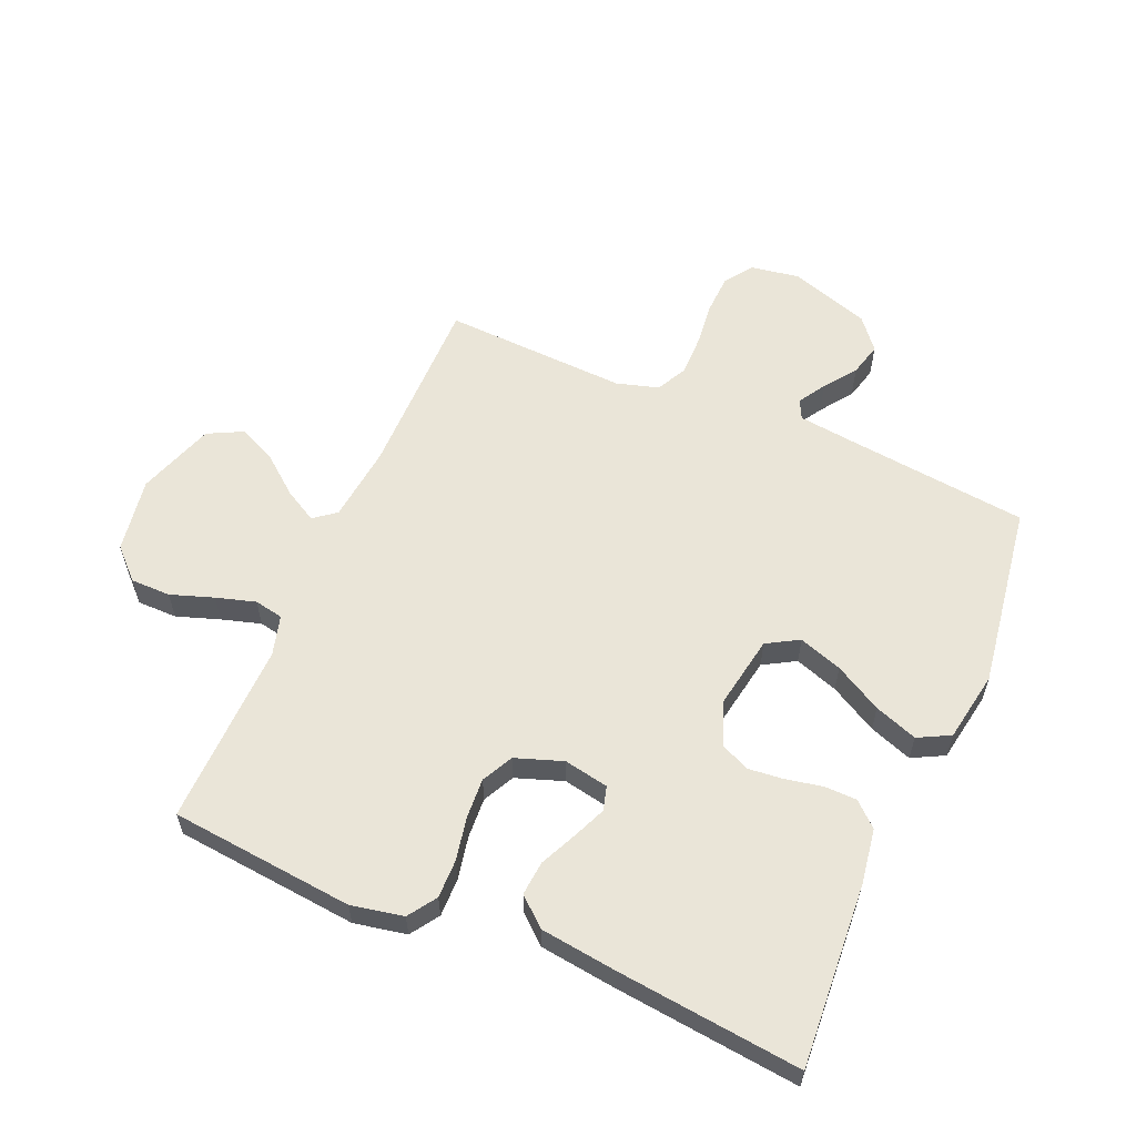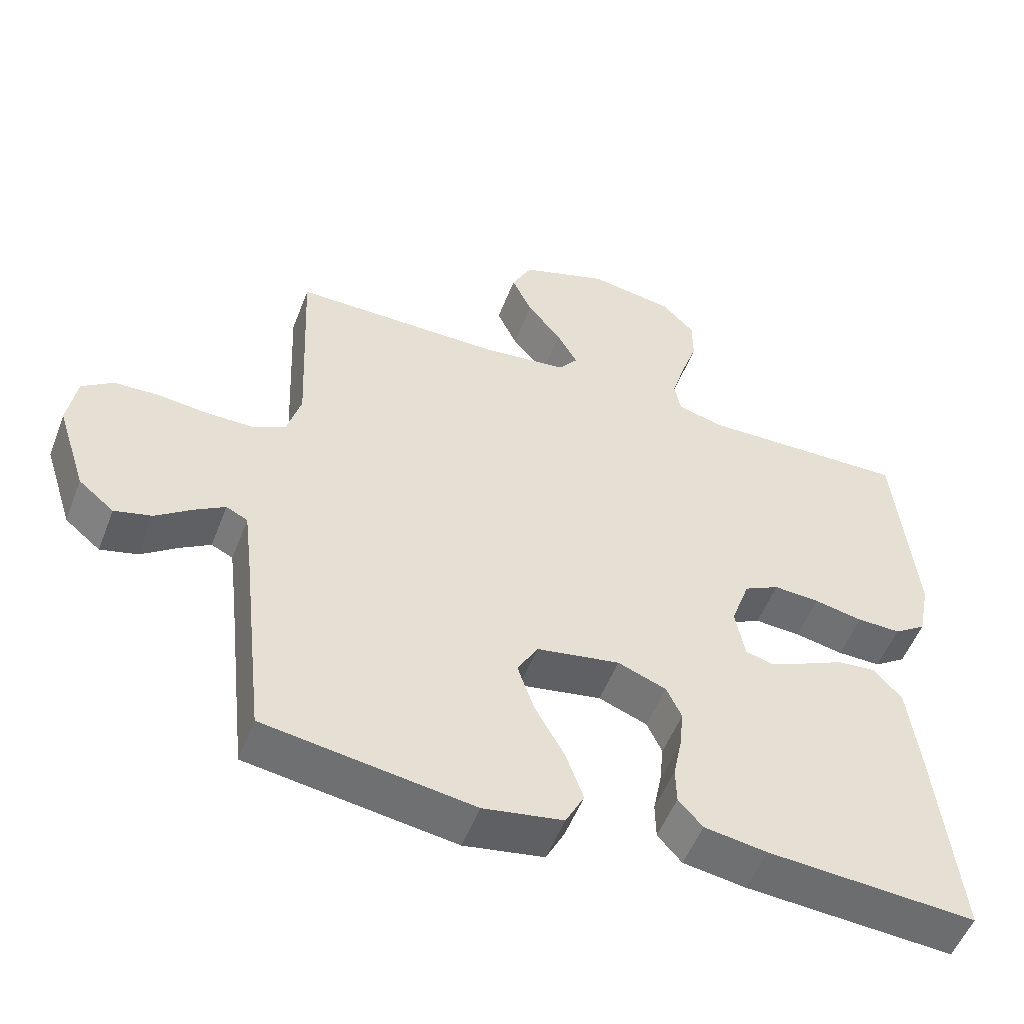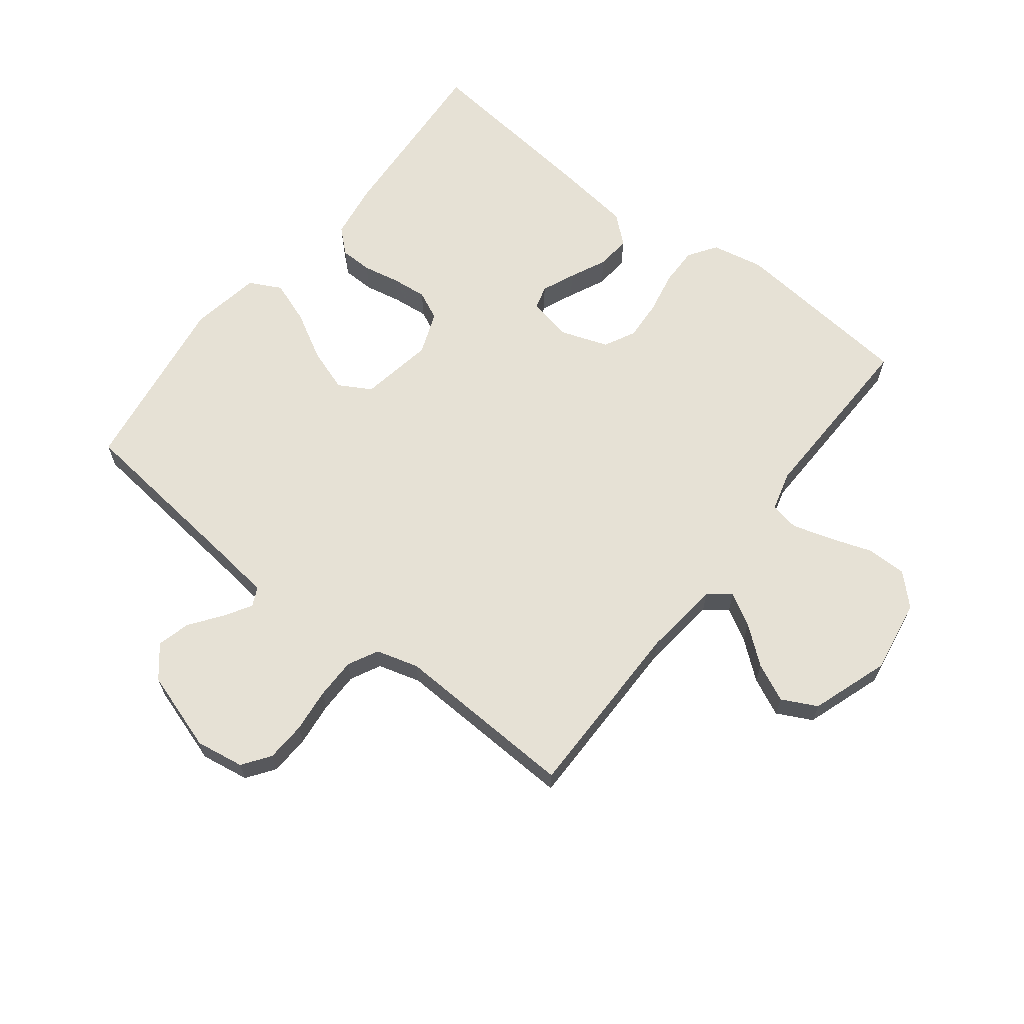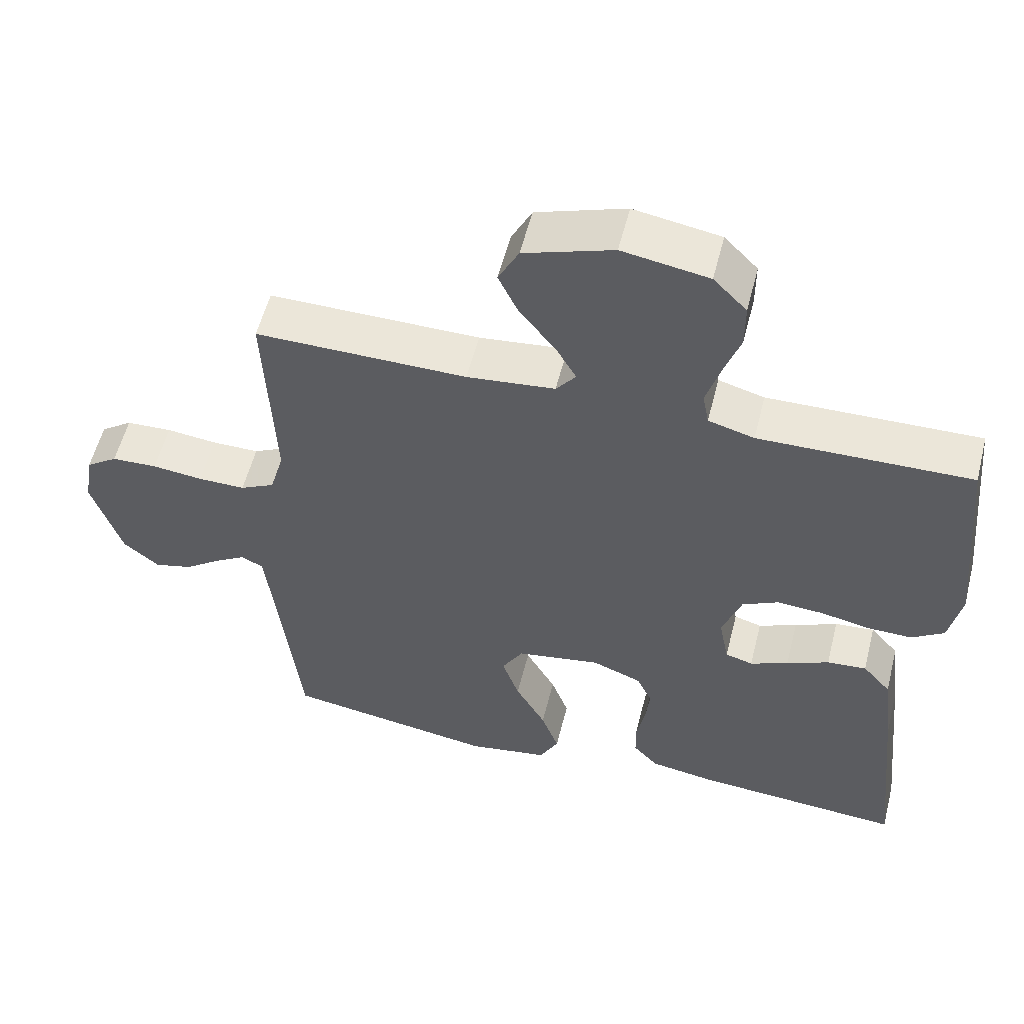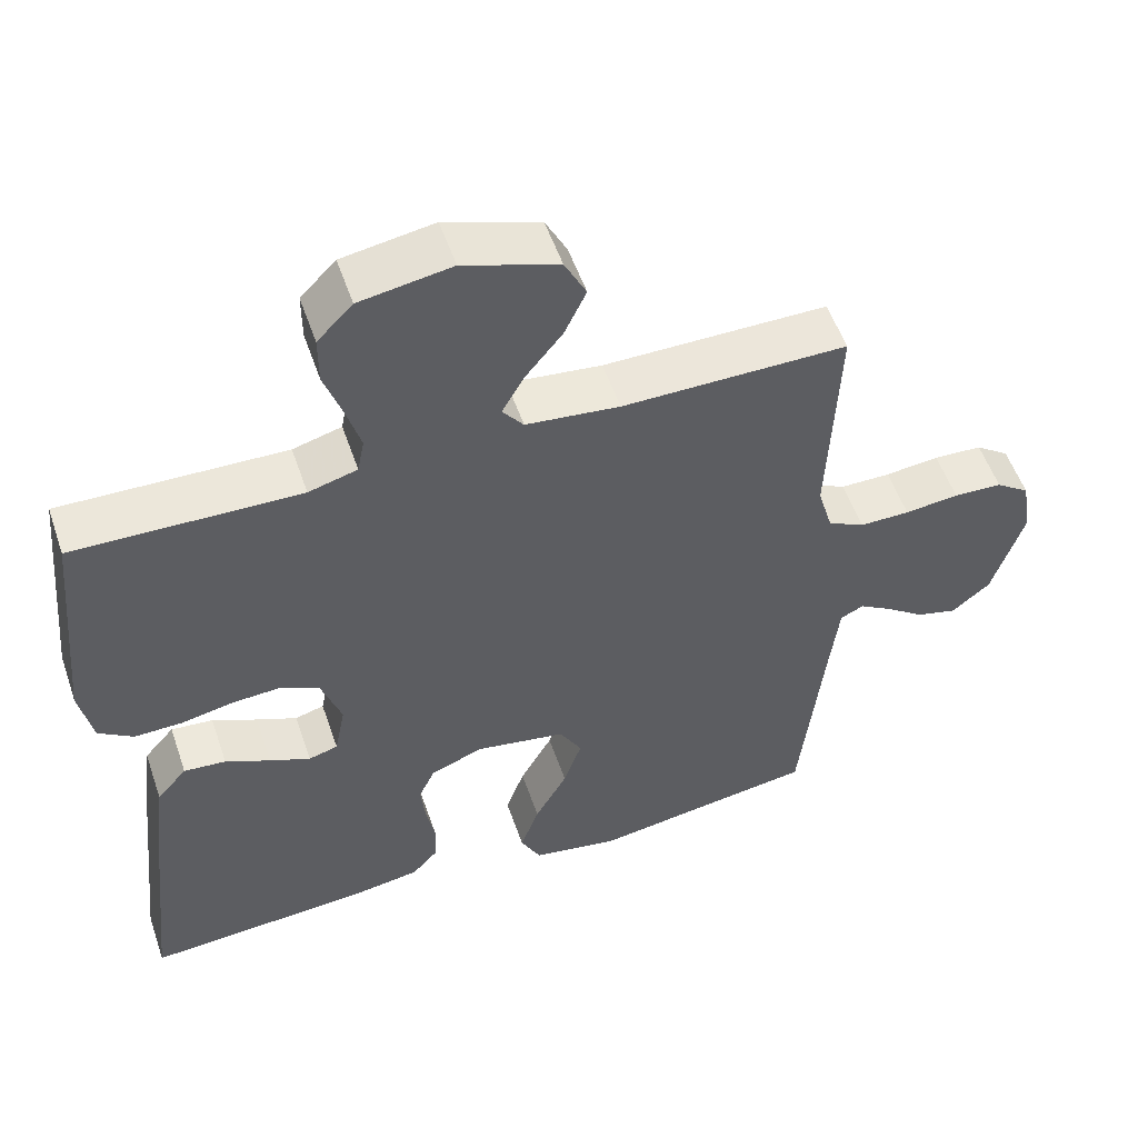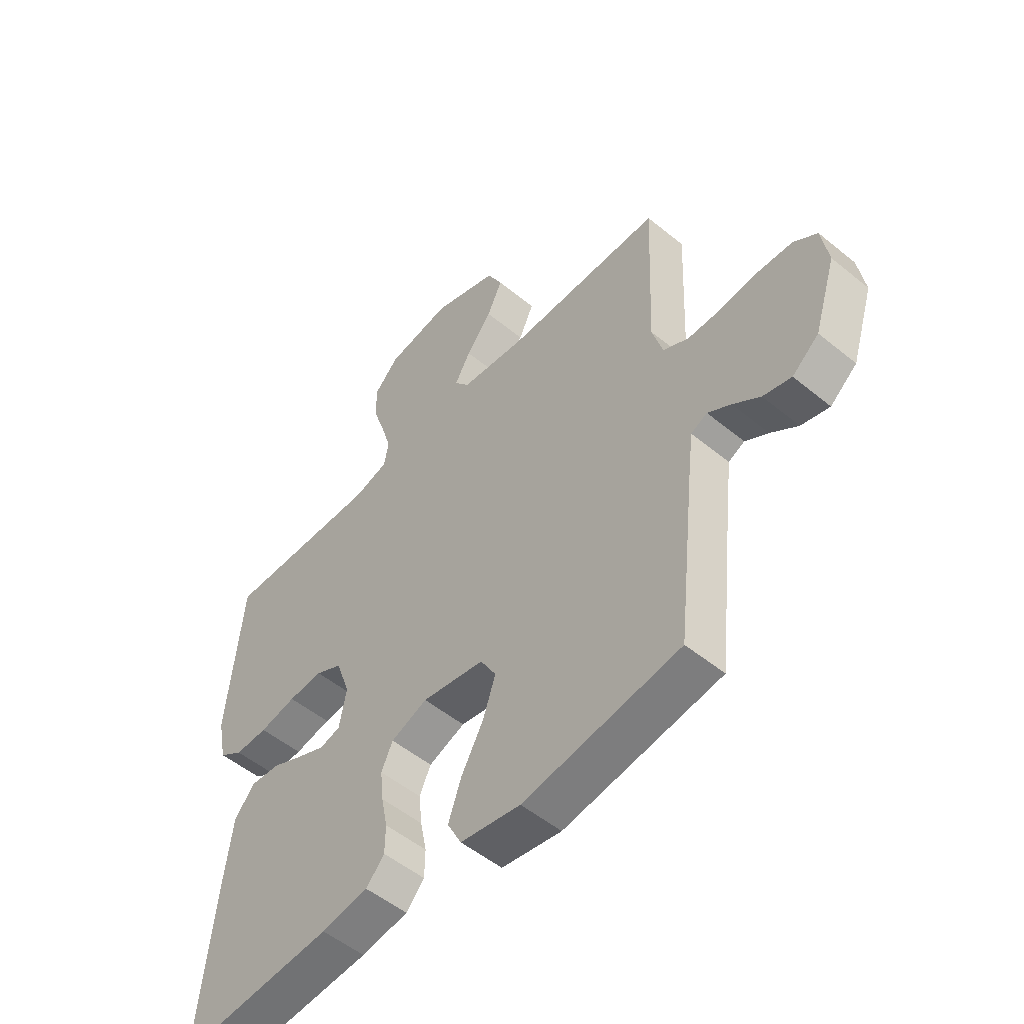
<metadata>
{"format":"obj","ext":"obj","renderer":"f3d","projection":"perspective","resolution":1024,"background":"white","views":[{"elev":59.2,"azim":113.3,"up":"+Y"},{"elev":-52.9,"azim":-20.8,"up":"+Z"},{"elev":64.7,"azim":-52.1,"up":"+Y"},{"elev":56.0,"azim":14.2,"up":"+Z"},{"elev":53.8,"azim":161.2,"up":"+Z"},{"elev":-52.4,"azim":-131.4,"up":"+Z"}]}
</metadata>
<code>
v -0.5 0.07 -0.5
v -0.533 0.07 -0.2
v -0.544 0.07 -0.109
v -0.575 0.07 -0.094
v -0.619 0.07 -0.121
v -0.671 0.07 -0.159
v -0.725 0.07 -0.173
v -0.776 0.07 -0.131
v -0.818 0.07 0
v -0.805 0.07 0.079
v -0.76 0.07 0.111
v -0.695 0.07 0.114
v -0.623 0.07 0.106
v -0.556 0.07 0.106
v -0.507 0.07 0.131
v -0.487 0.07 0.2
v -0.5 0.07 0.5
v -0.2 0.07 0.499
v -0.075 0.07 0.513
v -0.047 0.07 0.549
v -0.077 0.07 0.602
v -0.126 0.07 0.663
v -0.155 0.07 0.725
v -0.126 0.07 0.782
v 0 0.07 0.825
v 0.122 0.07 0.805
v 0.169 0.07 0.757
v 0.169 0.07 0.692
v 0.145 0.07 0.622
v 0.126 0.07 0.558
v 0.135 0.07 0.511
v 0.2 0.07 0.493
v 0.5 0.07 0.5
v 0.529 0.07 0.2
v 0.512 0.07 0.115
v 0.466 0.07 0.084
v 0.403 0.07 0.085
v 0.333 0.07 0.099
v 0.267 0.07 0.103
v 0.216 0.07 0.077
v 0.189 0.07 0
v 0.203 0.07 -0.073
v 0.242 0.07 -0.084
v 0.296 0.07 -0.061
v 0.356 0.07 -0.033
v 0.412 0.07 -0.028
v 0.452 0.07 -0.074
v 0.468 0.07 -0.2
v 0.5 0.07 -0.5
v 0.2 0.07 -0.48
v 0.11 0.07 -0.466
v 0.075 0.07 -0.427
v 0.074 0.07 -0.374
v 0.086 0.07 -0.314
v 0.092 0.07 -0.256
v 0.07 0.07 -0.209
v 0 0.07 -0.182
v -0.12 0.07 -0.203
v -0.15 0.07 -0.255
v -0.126 0.07 -0.326
v -0.083 0.07 -0.403
v -0.058 0.07 -0.473
v -0.085 0.07 -0.525
v -0.2 0.07 -0.545
v -0.5 0 -0.5
v -0.533 0 -0.2
v -0.544 0 -0.109
v -0.575 0 -0.094
v -0.619 0 -0.121
v -0.671 0 -0.159
v -0.725 0 -0.173
v -0.776 0 -0.131
v -0.818 0 0
v -0.805 0 0.079
v -0.76 0 0.111
v -0.695 0 0.114
v -0.623 0 0.106
v -0.556 0 0.106
v -0.507 0 0.131
v -0.487 0 0.2
v -0.5 0 0.5
v -0.2 0 0.499
v -0.075 0 0.513
v -0.047 0 0.549
v -0.077 0 0.602
v -0.126 0 0.663
v -0.155 0 0.725
v -0.126 0 0.782
v 0 0 0.825
v 0.122 0 0.805
v 0.169 0 0.757
v 0.169 0 0.692
v 0.145 0 0.622
v 0.126 0 0.558
v 0.135 0 0.511
v 0.2 0 0.493
v 0.5 0 0.5
v 0.529 0 0.2
v 0.512 0 0.115
v 0.466 0 0.084
v 0.403 0 0.085
v 0.333 0 0.099
v 0.267 0 0.103
v 0.216 0 0.077
v 0.189 0 0
v 0.203 0 -0.073
v 0.242 0 -0.084
v 0.296 0 -0.061
v 0.356 0 -0.033
v 0.412 0 -0.028
v 0.452 0 -0.074
v 0.468 0 -0.2
v 0.5 0 -0.5
v 0.2 0 -0.48
v 0.11 0 -0.466
v 0.075 0 -0.427
v 0.074 0 -0.374
v 0.086 0 -0.314
v 0.092 0 -0.256
v 0.07 0 -0.209
v 0 0 -0.182
v -0.12 0 -0.203
v -0.15 0 -0.255
v -0.126 0 -0.326
v -0.083 0 -0.403
v -0.058 0 -0.473
v -0.085 0 -0.525
v -0.2 0 -0.545
f 64 1 2
f 63 64 2
f 62 63 2
f 61 62 2
f 60 61 2
f 59 60 2 3
f 58 59 3 4
f 57 58 4
f 52 53 54
f 51 52 54
f 50 51 54
f 49 50 54
f 48 49 54
f 47 48 54
f 46 47 54
f 45 46 54
f 44 45 54
f 43 44 54 55
f 42 43 55 56
f 36 37 38
f 35 36 38
f 34 35 38
f 33 34 38
f 32 33 38
f 31 32 38 39
f 27 28 29
f 26 27 29
f 25 26 29
f 24 25 29
f 23 24 29
f 22 23 29
f 21 22 29
f 20 21 29 30
f 19 20 30 31
f 16 17 18
f 31 39 40
f 19 31 40
f 18 19 40
f 16 18 40
f 15 16 40
f 11 12 13
f 10 11 13
f 9 10 13
f 8 9 13
f 7 8 13
f 6 7 13
f 5 6 13
f 4 5 13 14
f 41 42 56 57
f 40 41 57
f 15 40 57
f 14 15 57
f 4 14 57
f 66 65 128
f 66 128 127
f 66 127 126
f 66 126 125
f 66 125 124
f 67 66 124 123
f 68 67 123 122
f 68 122 121
f 118 117 116
f 118 116 115
f 118 115 114
f 118 114 113
f 118 113 112
f 118 112 111
f 118 111 110
f 118 110 109
f 118 109 108
f 119 118 108 107
f 120 119 107 106
f 102 101 100
f 102 100 99
f 102 99 98
f 102 98 97
f 102 97 96
f 103 102 96 95
f 93 92 91
f 93 91 90
f 93 90 89
f 93 89 88
f 93 88 87
f 93 87 86
f 93 86 85
f 94 93 85 84
f 95 94 84 83
f 82 81 80
f 104 103 95
f 104 95 83
f 104 83 82
f 104 82 80
f 104 80 79
f 77 76 75
f 77 75 74
f 77 74 73
f 77 73 72
f 77 72 71
f 77 71 70
f 77 70 69
f 78 77 69 68
f 121 120 106 105
f 121 105 104
f 121 104 79
f 121 79 78
f 121 78 68
f 1 65 66 2
f 2 66 67 3
f 3 67 68 4
f 4 68 69 5
f 5 69 70 6
f 6 70 71 7
f 7 71 72 8
f 8 72 73 9
f 9 73 74 10
f 10 74 75 11
f 11 75 76 12
f 12 76 77 13
f 13 77 78 14
f 14 78 79 15
f 15 79 80 16
f 16 80 81 17
f 17 81 82 18
f 18 82 83 19
f 19 83 84 20
f 20 84 85 21
f 21 85 86 22
f 22 86 87 23
f 23 87 88 24
f 24 88 89 25
f 25 89 90 26
f 26 90 91 27
f 27 91 92 28
f 28 92 93 29
f 29 93 94 30
f 30 94 95 31
f 31 95 96 32
f 32 96 97 33
f 33 97 98 34
f 34 98 99 35
f 35 99 100 36
f 36 100 101 37
f 37 101 102 38
f 38 102 103 39
f 39 103 104 40
f 40 104 105 41
f 41 105 106 42
f 42 106 107 43
f 43 107 108 44
f 44 108 109 45
f 45 109 110 46
f 46 110 111 47
f 47 111 112 48
f 48 112 113 49
f 49 113 114 50
f 50 114 115 51
f 51 115 116 52
f 52 116 117 53
f 53 117 118 54
f 54 118 119 55
f 55 119 120 56
f 56 120 121 57
f 57 121 122 58
f 58 122 123 59
f 59 123 124 60
f 60 124 125 61
f 61 125 126 62
f 62 126 127 63
f 63 127 128 64
f 64 128 65 1

</code>
